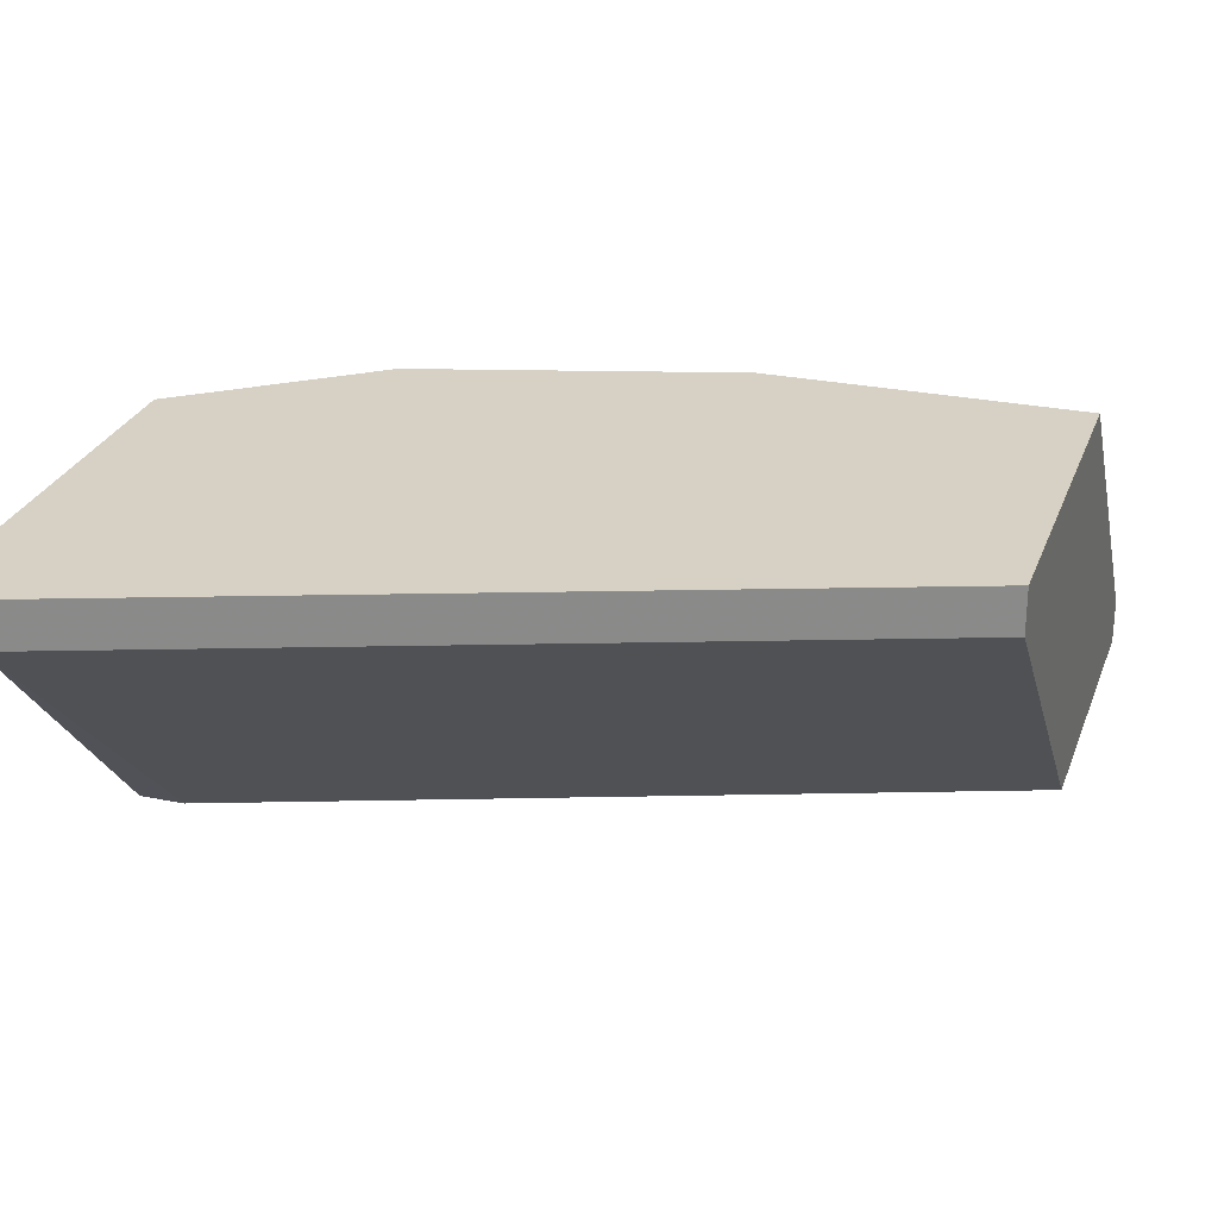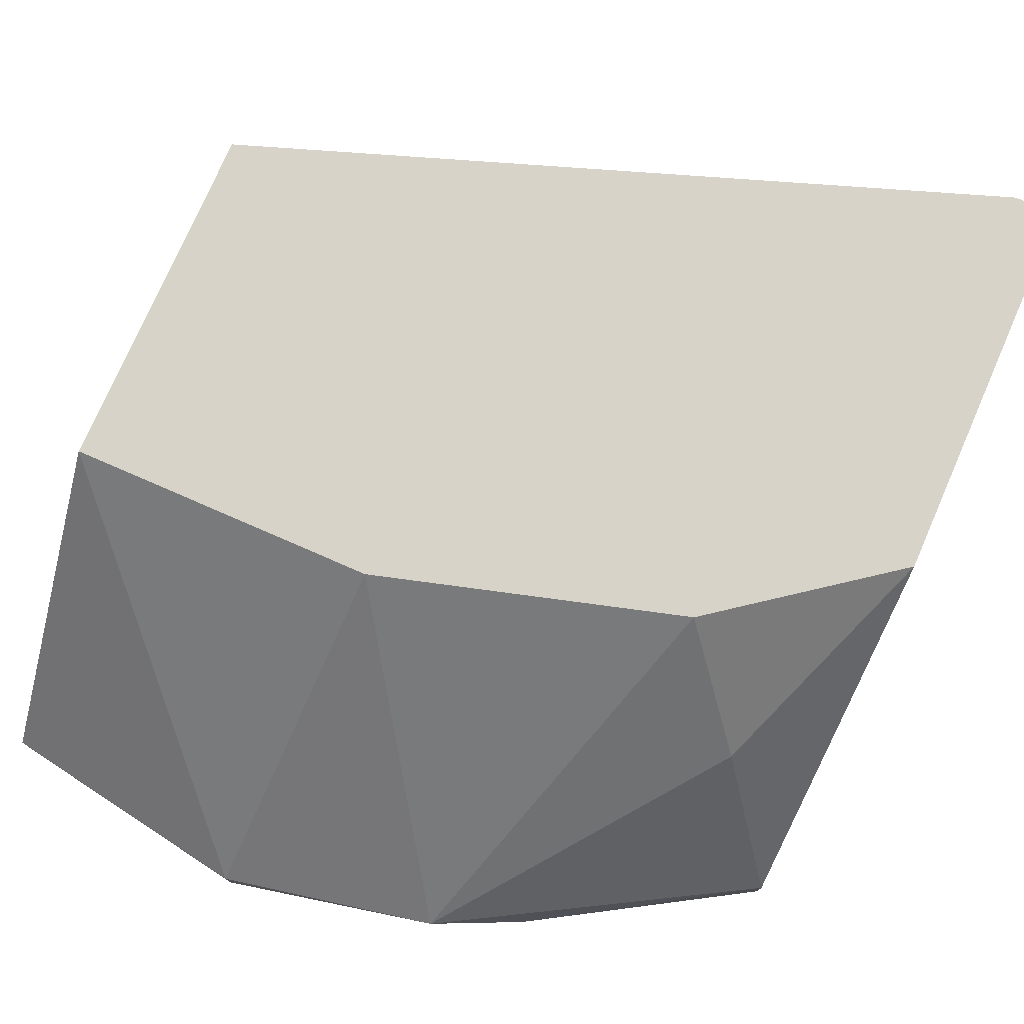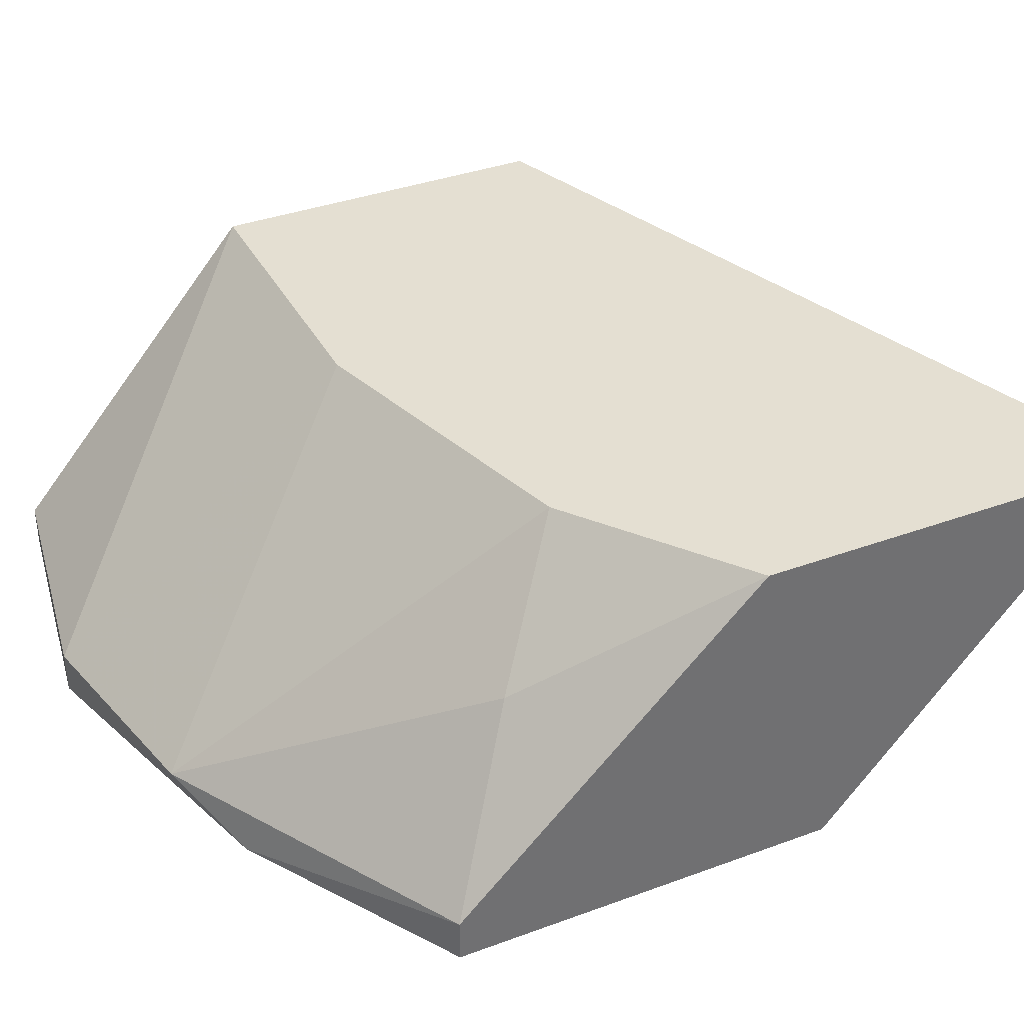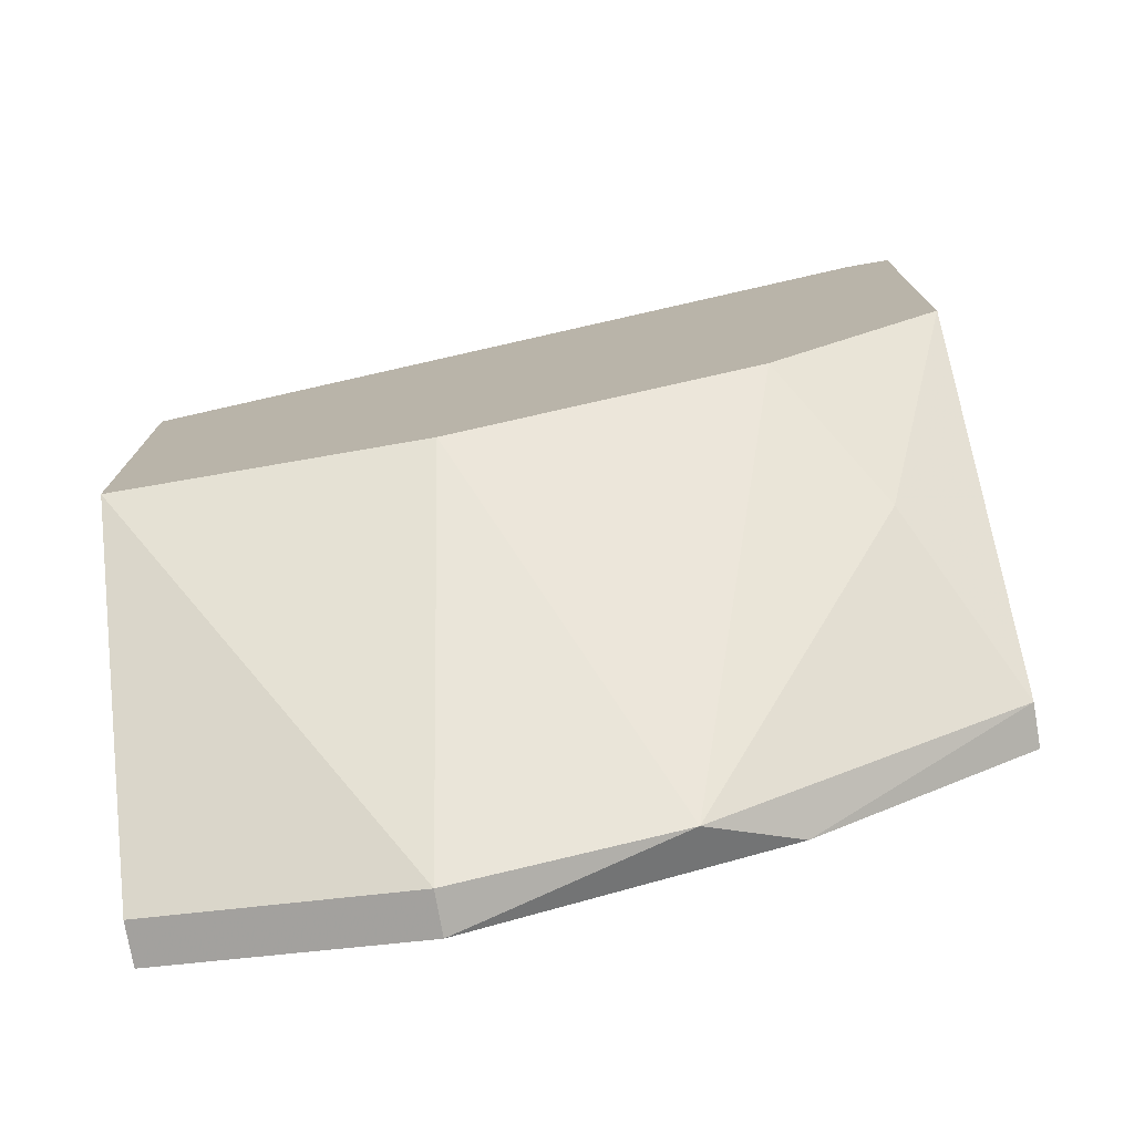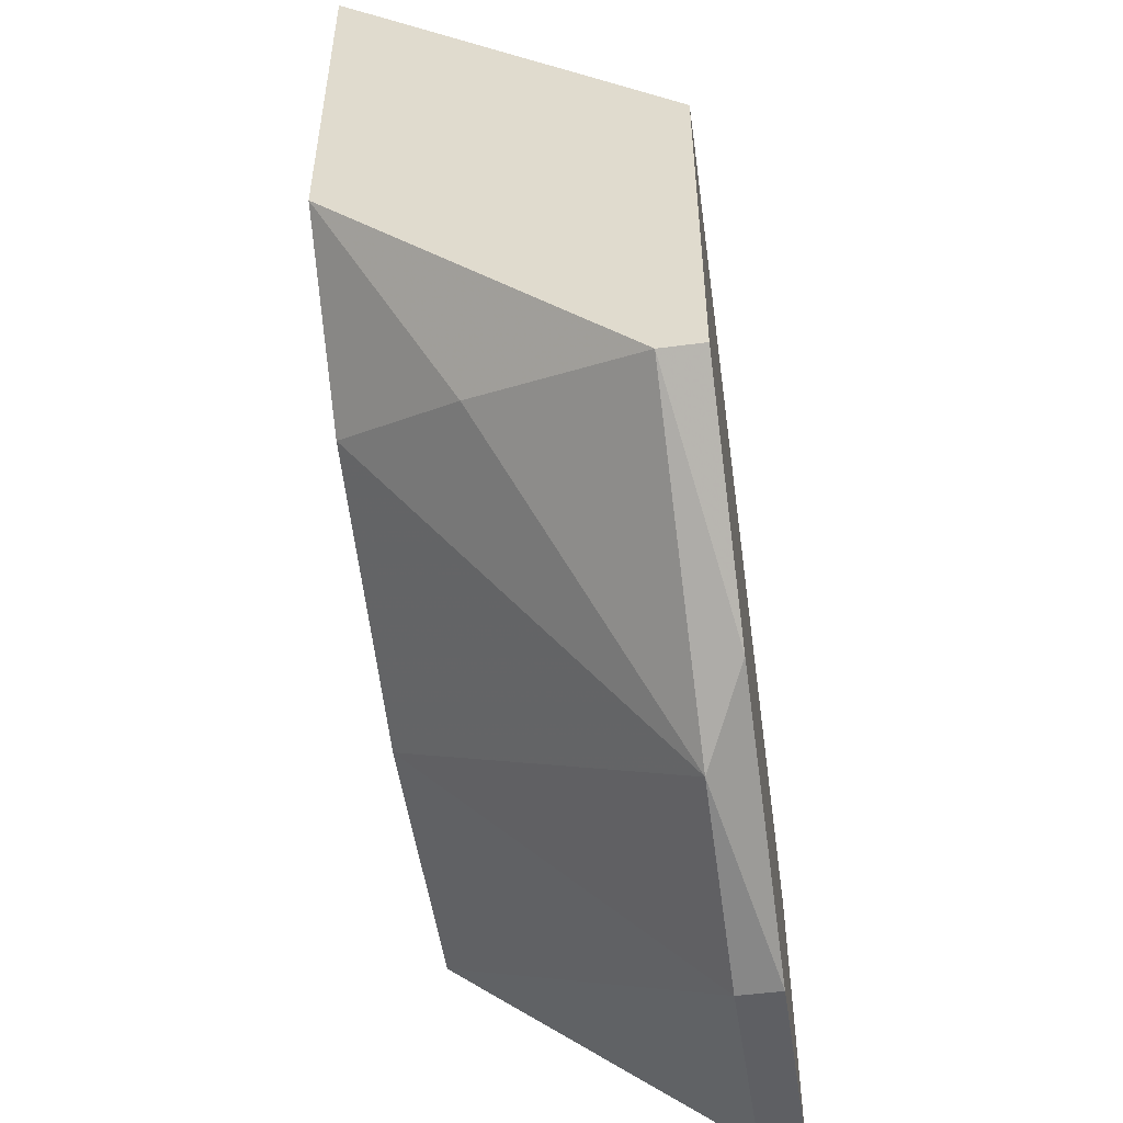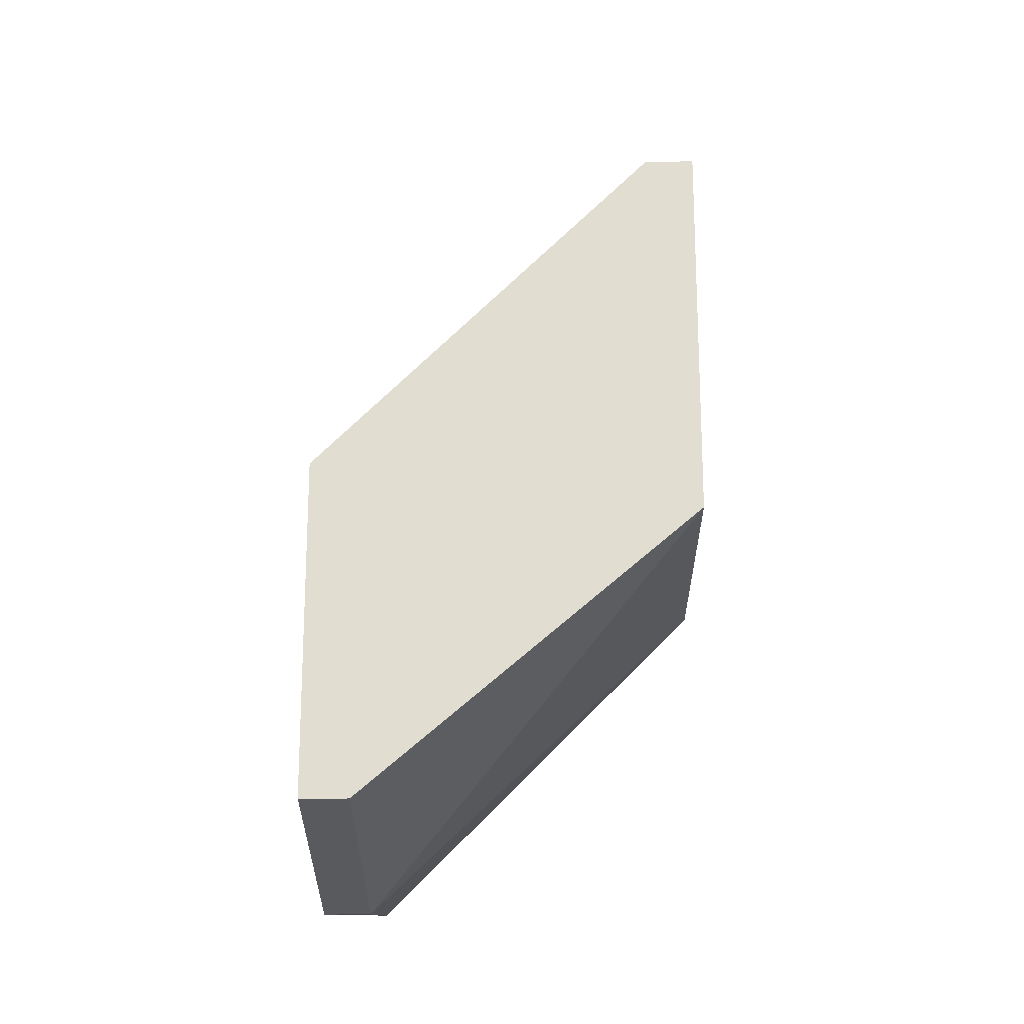
<metadata>
{"format":"obj","ext":"obj","renderer":"f3d","projection":"perspective","resolution":1024,"background":"white","views":[{"elev":26.8,"azim":17.7,"up":"+Y"},{"elev":76.0,"azim":-156.4,"up":"+Y"},{"elev":36.9,"azim":-115.4,"up":"+Y"},{"elev":-76.0,"azim":-170.2,"up":"+Z"},{"elev":-51.5,"azim":-81.9,"up":"+Z"},{"elev":-21.7,"azim":90.8,"up":"+Z"}]}
</metadata>
<code>
v -0.0152 9.5e-05 -0.03906
v -0.0152 0.007071 -0.03209
v -0.0152 0.007071 -0.02312
v -0.0152 -0.000902 -0.0301
v -0.0152 -0.000902 -0.03906
v -0.0142 0.007071 -0.02312
v -0.0142 0.006074 -0.02312
v -0.0142 -0.000902 -0.0301
v -0.008219 9.5e-05 -0.04305
v -0.004233 0.007071 -0.03707
v -0.01021 -0.000902 -0.04206
v -0.01121 0.007071 -0.03508
v -0.0132 0.00408 -0.03707
v -0.003239 9.5e-05 -0.04405
v -0.003239 -0.000902 -0.04405
v 0.002744 9.5e-05 -0.04305
v 0.002744 0.007071 -0.03707
v 0.002744 0.007071 -0.0291
v 0.002744 0.006074 -0.0291
v 0.002744 -0.000902 -0.04305
v 0.002744 -0.000902 -0.03608
f 11 9 15
f 6 18 12
f 4 11 20
f 4 20 21
f 20 18 21
f 12 18 17
f 18 20 17
f 6 12 2
f 1 4 2
f 18 6 7
f 7 21 19
f 21 18 19
f 18 7 19
f 12 17 10
f 17 14 10
f 10 14 9
f 11 1 9
f 12 10 9
f 6 2 3
f 2 4 3
f 7 6 3
f 4 7 3
f 11 4 5
f 1 11 5
f 4 1 5
f 4 21 8
f 7 4 8
f 21 7 8
f 17 20 16
f 20 14 16
f 14 17 16
f 2 12 13
f 1 2 13
f 12 9 13
f 9 1 13
f 20 11 15
f 14 20 15
f 9 14 15

</code>
